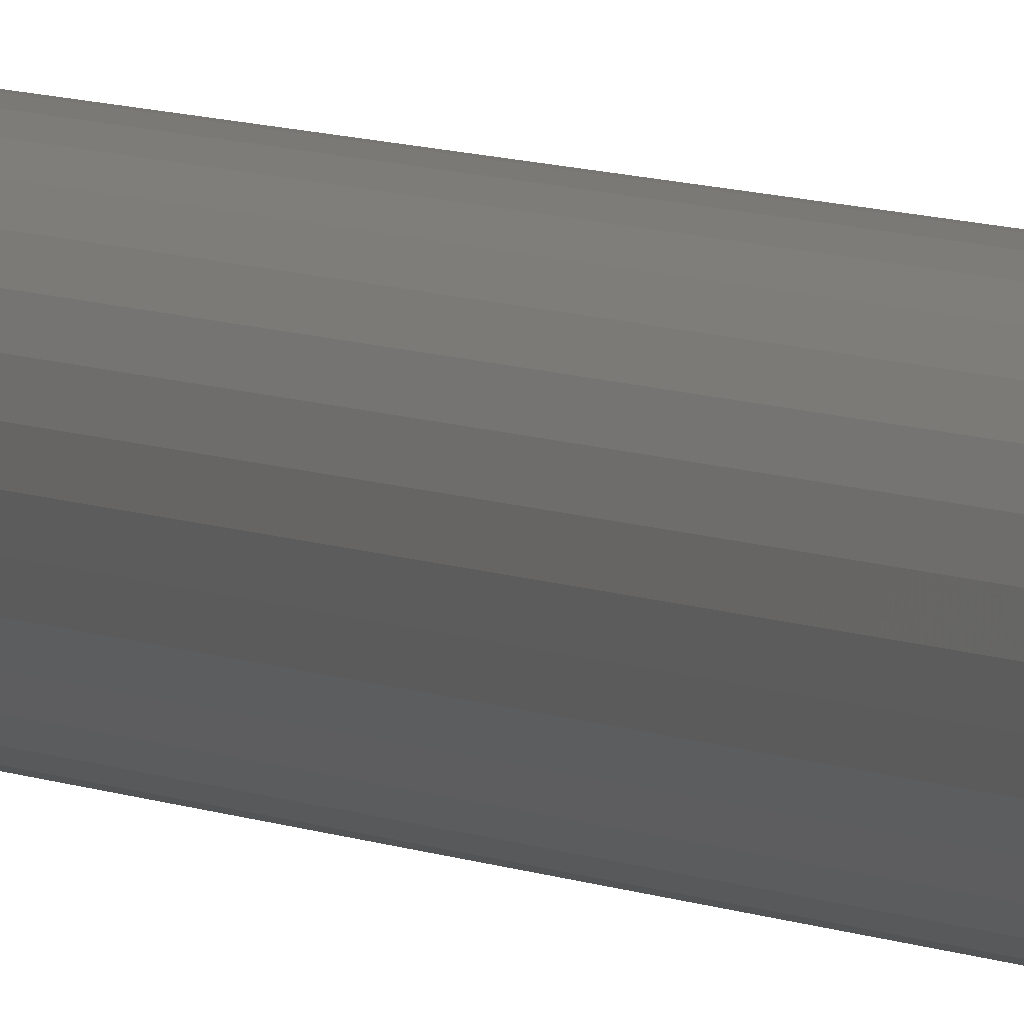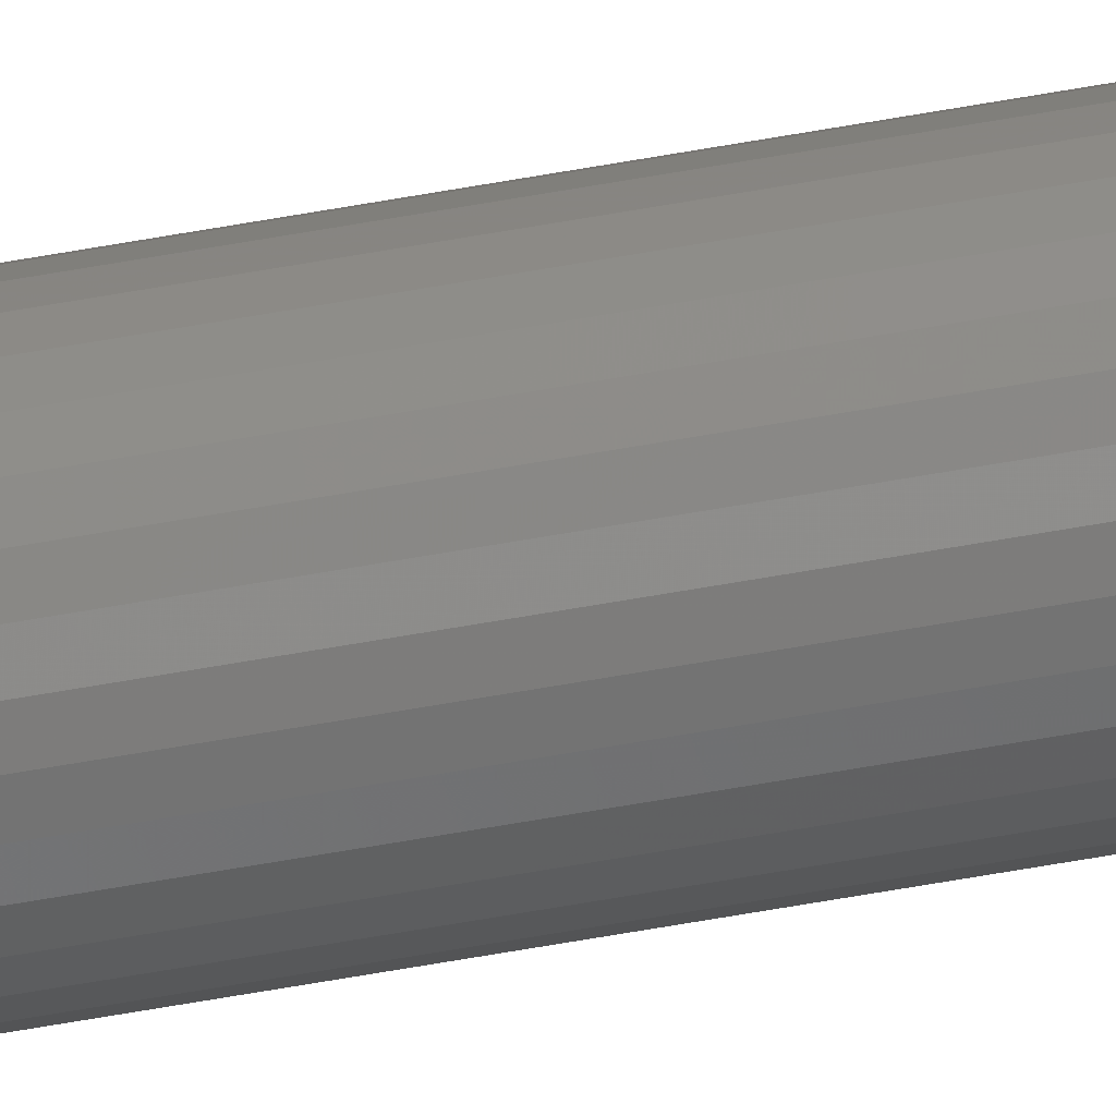
<metadata>
{"format":"stl","ext":"stl","renderer":"f3d","projection":"perspective","resolution":1024,"background":"white","views":[{"elev":3.9,"azim":157.4,"up":"+Z"},{"elev":-70.7,"azim":99.7,"up":"+Z"}]}
</metadata>
<code>
# stl→obj: 320 verts, 636 faces
v 0.007534 1.406e-18 0.003053
v -0.007659 4.836e-19 0.001556
v -0.007205 5.112e-19 0.003053
v 0.007988 1.434e-18 0.001556
v 0.007988 1.434e-18 -0.001556
v -0.007659 4.836e-19 -0.001556
v 0.008141 1.443e-18 -4.172e-18
v -0.007205 5.112e-19 -0.003053
v 0.007534 1.406e-18 -0.003053
v -0.006468 5.56e-19 -0.004432
v 0.006797 1.361e-18 -0.004432
v -0.005476 6.162e-19 -0.005641
v -0.004267 6.896e-19 -0.006633
v 0.005805 1.301e-18 -0.005641
v -0.002888 7.733e-19 -0.00737
v -0.001392 8.642e-19 -0.007824
v 0.0001645 9.587e-19 -0.007977
v 0.004596 1.228e-18 -0.006633
v 0.001721 1.053e-18 -0.007824
v 0.003217 1.144e-18 -0.00737
v -0.007812 4.743e-19 -7.35e-18
v 0.006797 1.361e-18 0.004432
v -0.006468 5.56e-19 0.004432
v -0.005476 6.162e-19 0.005641
v -0.004267 6.896e-19 0.006633
v -0.002888 7.733e-19 0.00737
v -0.001392 8.642e-19 0.007824
v 0.0001645 9.587e-19 0.007977
v 0.001721 1.053e-18 0.007824
v 0.003217 1.144e-18 0.00737
v 0.004596 1.228e-18 0.006633
v 0.005805 1.301e-18 0.005641
v 0.01595 -0.007812 -1.982e-17
v 0.01595 -0.75 -1.934e-18
v 0.01565 -0.007812 -0.00308
v 0.01565 -0.75 -0.00308
v 0.01475 -0.007812 -0.006042
v 0.01475 -0.75 -0.006042
v 0.01329 -0.007812 -0.008772
v 0.01329 -0.75 -0.008772
v 0.01133 -0.007812 -0.01116
v 0.01133 -0.75 -0.01116
v 0.008937 -0.007812 -0.01313
v 0.008937 -0.75 -0.01313
v 0.006207 -0.007812 -0.01459
v 0.006207 -0.75 -0.01459
v 0.003245 -0.007812 -0.01549
v 0.003245 -0.75 -0.01549
v 0.0001645 -0.007812 -0.01579
v 0.0001645 -0.75 -0.01579
v -0.002916 -0.007812 -0.01549
v -0.002916 -0.75 -0.01549
v -0.005878 -0.007812 -0.01459
v -0.005878 -0.75 -0.01459
v -0.008608 -0.007812 -0.01313
v -0.008608 -0.75 -0.01313
v -0.011 -0.007812 -0.01116
v -0.011 -0.75 -0.01116
v -0.01296 -0.007812 -0.008772
v -0.01296 -0.75 -0.008772
v -0.01442 -0.007812 -0.006042
v -0.01442 -0.75 -0.006042
v -0.01532 -0.007812 -0.00308
v -0.01532 -0.75 -0.00308
v -0.01562 -0.007812 1.934e-18
v -0.01562 -0.75 1.934e-18
v -0.01532 -0.007812 0.00308
v -0.01532 -0.75 0.00308
v -0.01442 -0.007812 0.006042
v -0.01442 -0.75 0.006042
v -0.01296 -0.007812 0.008772
v -0.01296 -0.75 0.008772
v -0.011 -0.007812 0.01116
v -0.011 -0.75 0.01116
v -0.008608 -0.007812 0.01313
v -0.008608 -0.75 0.01313
v -0.005878 -0.007812 0.01459
v -0.005878 -0.75 0.01459
v -0.002916 -0.007812 0.01549
v -0.002916 -0.75 0.01549
v 0.0001645 -0.007812 0.01579
v 0.0001645 -0.75 0.01579
v 0.003245 -0.007812 0.01549
v 0.003245 -0.75 0.01549
v 0.006207 -0.007812 0.01459
v 0.006207 -0.75 0.01459
v 0.008937 -0.007812 0.01313
v 0.008937 -0.75 0.01313
v 0.01133 -0.007812 0.01116
v 0.01133 -0.75 0.01116
v 0.01329 -0.007812 0.008772
v 0.01329 -0.75 0.008772
v 0.01475 -0.007812 0.006042
v 0.01475 -0.75 0.006042
v 0.01565 -0.007812 0.00308
v 0.01565 -0.75 0.00308
v 0.0158 -0.006288 4.784e-20
v 0.0155 -0.006288 -0.003051
v 0.01536 -0.004823 9.384e-20
v 0.01507 -0.004823 -0.002964
v 0.01464 -0.003472 -7.311e-19
v 0.01436 -0.003472 -0.002824
v 0.01367 -0.002288 -1.561e-18
v 0.01341 -0.002288 -0.002634
v 0.01248 -0.001317 -6.635e-19
v 0.01225 -0.001317 -0.002403
v 0.01113 -0.0005947 -6.408e-19
v 0.01092 -0.0005947 -0.002139
v 0.009666 -0.0001501 -6.269e-19
v 0.009483 -0.0001501 -0.001854
v -0.01517 -0.006288 -0.003051
v -0.01547 -0.006288 -1.036e-17
v -0.01474 -0.004823 -0.002964
v -0.01503 -0.004823 -1.031e-17
v -0.01403 -0.003472 -0.002824
v -0.01431 -0.003472 -8.537e-18
v -0.01308 -0.002288 -0.002634
v -0.01334 -0.002288 -7.633e-18
v -0.01192 -0.001317 -0.002403
v -0.01215 -0.001317 -7.602e-18
v -0.01059 -0.0005947 -0.002139
v -0.0108 -0.0005947 -7.58e-18
v -0.009154 -0.0001501 -0.001854
v -0.009337 -0.0001501 -7.566e-18
v -0.01428 -0.006288 -0.005985
v -0.01387 -0.004823 -0.005815
v -0.01321 -0.003472 -0.005539
v -0.01231 -0.002288 -0.005167
v -0.01122 -0.001317 -0.004714
v -0.009967 -0.0005947 -0.004197
v -0.008613 -0.0001501 -0.003636
v -0.01284 -0.006288 -0.008689
v -0.01247 -0.004823 -0.008442
v -0.01187 -0.003472 -0.008041
v -0.01106 -0.002288 -0.007501
v -0.01008 -0.001317 -0.006843
v -0.008954 -0.0005947 -0.006093
v -0.007735 -0.0001501 -0.005279
v -0.01089 -0.006288 -0.01106
v -0.01058 -0.004823 -0.01074
v -0.01007 -0.003472 -0.01023
v -0.009382 -0.002288 -0.009547
v -0.008545 -0.001317 -0.00871
v -0.00759 -0.0005947 -0.007755
v -0.006554 -0.0001501 -0.006718
v -0.008524 -0.006288 -0.013
v -0.008277 -0.004823 -0.01263
v -0.007876 -0.003472 -0.01203
v -0.007336 -0.002288 -0.01123
v -0.006679 -0.001317 -0.01024
v -0.005928 -0.0005947 -0.009118
v -0.005114 -0.0001501 -0.0079
v -0.00582 -0.006288 -0.01445
v -0.00565 -0.004823 -0.01404
v -0.005374 -0.003472 -0.01337
v -0.005002 -0.002288 -0.01247
v -0.004549 -0.001317 -0.01138
v -0.004032 -0.0005947 -0.01013
v -0.003471 -0.0001501 -0.008778
v -0.002887 -0.006288 -0.01534
v -0.0028 -0.004823 -0.0149
v -0.002659 -0.003472 -0.01419
v -0.002469 -0.002288 -0.01324
v -0.002239 -0.001317 -0.01208
v -0.001975 -0.0005947 -0.01076
v -0.001689 -0.0001501 -0.009319
v 0.0001645 -0.006288 -0.01564
v 0.0001645 -0.004823 -0.01519
v 0.0001645 -0.003472 -0.01447
v 0.0001645 -0.002288 -0.0135
v 0.0001645 -0.001317 -0.01232
v 0.0001645 -0.0005947 -0.01097
v 0.0001645 -0.0001501 -0.009501
v 0.003216 -0.006288 -0.01534
v 0.003129 -0.004823 -0.0149
v 0.002988 -0.003472 -0.01419
v 0.002798 -0.002288 -0.01324
v 0.002567 -0.001317 -0.01208
v 0.002304 -0.0005947 -0.01076
v 0.002018 -0.0001501 -0.009319
v 0.006149 -0.006288 -0.01445
v 0.005979 -0.004823 -0.01404
v 0.005703 -0.003472 -0.01337
v 0.005331 -0.002288 -0.01247
v 0.004878 -0.001317 -0.01138
v 0.004361 -0.0005947 -0.01013
v 0.0038 -0.0001501 -0.008778
v 0.008853 -0.006288 -0.013
v 0.008606 -0.004823 -0.01263
v 0.008205 -0.003472 -0.01203
v 0.007665 -0.002288 -0.01123
v 0.007008 -0.001317 -0.01024
v 0.006257 -0.0005947 -0.009118
v 0.005443 -0.0001501 -0.0079
v 0.01122 -0.006288 -0.01106
v 0.01091 -0.004823 -0.01074
v 0.0104 -0.003472 -0.01023
v 0.009711 -0.002288 -0.009547
v 0.008874 -0.001317 -0.00871
v 0.007919 -0.0005947 -0.007755
v 0.006883 -0.0001501 -0.006718
v 0.01317 -0.006288 -0.008689
v 0.0128 -0.004823 -0.008442
v 0.0122 -0.003472 -0.008041
v 0.01139 -0.002288 -0.007501
v 0.01041 -0.001317 -0.006843
v 0.009283 -0.0005947 -0.006093
v 0.008064 -0.0001501 -0.005279
v 0.01461 -0.006288 -0.005985
v 0.0142 -0.004823 -0.005815
v 0.01354 -0.003472 -0.005539
v 0.01264 -0.002288 -0.005167
v 0.01154 -0.001317 -0.004714
v 0.0103 -0.0005947 -0.004197
v 0.008942 -0.0001501 -0.003636
v -0.01517 -0.006288 0.003051
v -0.01474 -0.004823 0.002964
v -0.01403 -0.003472 0.002824
v -0.01308 -0.002288 0.002634
v -0.01192 -0.001317 0.002403
v -0.01059 -0.0005947 0.002139
v -0.009154 -0.0001501 0.001854
v 0.0155 -0.006288 0.003051
v 0.01507 -0.004823 0.002964
v 0.01436 -0.003472 0.002824
v 0.01341 -0.002288 0.002634
v 0.01225 -0.001317 0.002403
v 0.01092 -0.0005947 0.002139
v 0.009483 -0.0001501 0.001854
v 0.01461 -0.006288 0.005985
v 0.0142 -0.004823 0.005815
v 0.01354 -0.003472 0.005539
v 0.01264 -0.002288 0.005167
v 0.01154 -0.001317 0.004714
v 0.0103 -0.0005947 0.004197
v 0.008942 -0.0001501 0.003636
v 0.01317 -0.006288 0.008689
v 0.0128 -0.004823 0.008442
v 0.0122 -0.003472 0.008041
v 0.01139 -0.002288 0.007501
v 0.01041 -0.001317 0.006843
v 0.009283 -0.0005947 0.006093
v 0.008064 -0.0001501 0.005279
v 0.01122 -0.006288 0.01106
v 0.01091 -0.004823 0.01074
v 0.0104 -0.003472 0.01023
v 0.009711 -0.002288 0.009547
v 0.008874 -0.001317 0.00871
v 0.007919 -0.0005947 0.007755
v 0.006883 -0.0001501 0.006718
v 0.008853 -0.006288 0.013
v 0.008606 -0.004823 0.01263
v 0.008205 -0.003472 0.01203
v 0.007665 -0.002288 0.01123
v 0.007008 -0.001317 0.01024
v 0.006257 -0.0005947 0.009118
v 0.005443 -0.0001501 0.0079
v 0.006149 -0.006288 0.01445
v 0.005979 -0.004823 0.01404
v 0.005703 -0.003472 0.01337
v 0.005331 -0.002288 0.01247
v 0.004878 -0.001317 0.01138
v 0.004361 -0.0005947 0.01013
v 0.0038 -0.0001501 0.008778
v 0.003216 -0.006288 0.01534
v 0.003129 -0.004823 0.0149
v 0.002988 -0.003472 0.01419
v 0.002798 -0.002288 0.01324
v 0.002567 -0.001317 0.01208
v 0.002304 -0.0005947 0.01076
v 0.002018 -0.0001501 0.009319
v 0.0001645 -0.006288 0.01564
v 0.0001645 -0.004823 0.01519
v 0.0001645 -0.003472 0.01447
v 0.0001645 -0.002288 0.0135
v 0.0001645 -0.001317 0.01232
v 0.0001645 -0.0005947 0.01097
v 0.0001645 -0.0001501 0.009501
v -0.002887 -0.006288 0.01534
v -0.0028 -0.004823 0.0149
v -0.002659 -0.003472 0.01419
v -0.002469 -0.002288 0.01324
v -0.002239 -0.001317 0.01208
v -0.001975 -0.0005947 0.01076
v -0.001689 -0.0001501 0.009319
v -0.00582 -0.006288 0.01445
v -0.00565 -0.004823 0.01404
v -0.005374 -0.003472 0.01337
v -0.005002 -0.002288 0.01247
v -0.004549 -0.001317 0.01138
v -0.004032 -0.0005947 0.01013
v -0.003471 -0.0001501 0.008778
v -0.008524 -0.006288 0.013
v -0.008277 -0.004823 0.01263
v -0.007876 -0.003472 0.01203
v -0.007336 -0.002288 0.01123
v -0.006679 -0.001317 0.01024
v -0.005928 -0.0005947 0.009118
v -0.005114 -0.0001501 0.0079
v -0.01089 -0.006288 0.01106
v -0.01058 -0.004823 0.01074
v -0.01007 -0.003472 0.01023
v -0.009382 -0.002288 0.009547
v -0.008545 -0.001317 0.00871
v -0.00759 -0.0005947 0.007755
v -0.006554 -0.0001501 0.006718
v -0.01284 -0.006288 0.008689
v -0.01247 -0.004823 0.008442
v -0.01187 -0.003472 0.008041
v -0.01106 -0.002288 0.007501
v -0.01008 -0.001317 0.006843
v -0.008954 -0.0005947 0.006093
v -0.007735 -0.0001501 0.005279
v -0.01428 -0.006288 0.005985
v -0.01387 -0.004823 0.005815
v -0.01321 -0.003472 0.005539
v -0.01231 -0.002288 0.005167
v -0.01122 -0.001317 0.004714
v -0.009967 -0.0005947 0.004197
v -0.008613 -0.0001501 0.003636
f 1 2 3
f 4 2 1
f 5 6 7
f 5 8 6
f 9 8 5
f 9 10 8
f 11 10 9
f 11 12 10
f 13 12 11
f 14 13 11
f 15 13 14
f 16 15 14
f 14 17 16
f 17 14 18
f 19 17 18
f 20 19 18
f 21 2 4
f 21 4 7
f 21 7 6
f 22 1 3
f 22 3 23
f 22 23 24
f 22 24 25
f 22 25 26
f 22 26 27
f 22 27 28
f 22 28 29
f 22 29 30
f 22 30 31
f 22 31 32
f 33 34 35
f 35 34 36
f 35 36 37
f 37 36 38
f 37 38 39
f 39 38 40
f 39 40 41
f 41 40 42
f 41 42 43
f 43 42 44
f 43 44 45
f 45 44 46
f 45 46 47
f 47 46 48
f 47 48 49
f 49 48 50
f 49 50 51
f 51 50 52
f 51 52 53
f 53 52 54
f 53 54 55
f 55 54 56
f 55 56 57
f 57 56 58
f 57 58 59
f 59 58 60
f 59 60 61
f 61 60 62
f 61 62 63
f 63 62 64
f 63 64 65
f 65 64 66
f 65 66 67
f 67 66 68
f 67 68 69
f 69 68 70
f 69 70 71
f 71 70 72
f 71 72 73
f 73 72 74
f 73 74 75
f 75 74 76
f 75 76 77
f 77 76 78
f 77 78 79
f 79 78 80
f 79 80 81
f 81 80 82
f 81 82 83
f 83 82 84
f 83 84 85
f 85 84 86
f 85 86 87
f 87 86 88
f 87 88 89
f 89 88 90
f 89 90 91
f 91 90 92
f 91 92 93
f 93 92 94
f 93 94 95
f 95 94 96
f 95 96 33
f 33 96 34
f 33 35 97
f 97 35 98
f 97 98 99
f 99 98 100
f 99 100 101
f 101 100 102
f 101 102 103
f 103 102 104
f 103 104 105
f 105 104 106
f 105 106 107
f 107 106 108
f 107 108 109
f 109 108 110
f 109 110 7
f 7 110 5
f 63 65 111
f 111 65 112
f 111 112 113
f 113 112 114
f 113 114 115
f 115 114 116
f 115 116 117
f 117 116 118
f 117 118 119
f 119 118 120
f 119 120 121
f 121 120 122
f 121 122 123
f 123 122 124
f 123 124 6
f 6 124 21
f 61 63 125
f 125 63 111
f 125 111 126
f 126 111 113
f 126 113 127
f 127 113 115
f 127 115 128
f 128 115 117
f 128 117 129
f 129 117 119
f 129 119 130
f 130 119 121
f 130 121 131
f 131 121 123
f 131 123 8
f 8 123 6
f 59 61 132
f 132 61 125
f 132 125 133
f 133 125 126
f 133 126 134
f 134 126 127
f 134 127 135
f 135 127 128
f 135 128 136
f 136 128 129
f 136 129 137
f 137 129 130
f 137 130 138
f 138 130 131
f 138 131 10
f 10 131 8
f 57 59 139
f 139 59 132
f 139 132 140
f 140 132 133
f 140 133 141
f 141 133 134
f 141 134 142
f 142 134 135
f 142 135 143
f 143 135 136
f 143 136 144
f 144 136 137
f 144 137 145
f 145 137 138
f 145 138 12
f 12 138 10
f 55 57 146
f 146 57 139
f 146 139 147
f 147 139 140
f 147 140 148
f 148 140 141
f 148 141 149
f 149 141 142
f 149 142 150
f 150 142 143
f 150 143 151
f 151 143 144
f 151 144 152
f 152 144 145
f 152 145 13
f 13 145 12
f 53 55 153
f 153 55 146
f 153 146 154
f 154 146 147
f 154 147 155
f 155 147 148
f 155 148 156
f 156 148 149
f 156 149 157
f 157 149 150
f 157 150 158
f 158 150 151
f 158 151 159
f 159 151 152
f 159 152 15
f 15 152 13
f 51 53 160
f 160 53 153
f 160 153 161
f 161 153 154
f 161 154 162
f 162 154 155
f 162 155 163
f 163 155 156
f 163 156 164
f 164 156 157
f 164 157 165
f 165 157 158
f 165 158 166
f 166 158 159
f 166 159 16
f 16 159 15
f 49 51 167
f 167 51 160
f 167 160 168
f 168 160 161
f 168 161 169
f 169 161 162
f 169 162 170
f 170 162 163
f 170 163 171
f 171 163 164
f 171 164 172
f 172 164 165
f 172 165 173
f 173 165 166
f 173 166 17
f 17 166 16
f 47 49 174
f 174 49 167
f 174 167 175
f 175 167 168
f 175 168 176
f 176 168 169
f 176 169 177
f 177 169 170
f 177 170 178
f 178 170 171
f 178 171 179
f 179 171 172
f 179 172 180
f 180 172 173
f 180 173 19
f 19 173 17
f 45 47 181
f 181 47 174
f 181 174 182
f 182 174 175
f 182 175 183
f 183 175 176
f 183 176 184
f 184 176 177
f 184 177 185
f 185 177 178
f 185 178 186
f 186 178 179
f 186 179 187
f 187 179 180
f 187 180 20
f 20 180 19
f 43 45 188
f 188 45 181
f 188 181 189
f 189 181 182
f 189 182 190
f 190 182 183
f 190 183 191
f 191 183 184
f 191 184 192
f 192 184 185
f 192 185 193
f 193 185 186
f 193 186 194
f 194 186 187
f 194 187 18
f 18 187 20
f 41 43 195
f 195 43 188
f 195 188 196
f 196 188 189
f 196 189 197
f 197 189 190
f 197 190 198
f 198 190 191
f 198 191 199
f 199 191 192
f 199 192 200
f 200 192 193
f 200 193 201
f 201 193 194
f 201 194 14
f 14 194 18
f 39 41 202
f 202 41 195
f 202 195 203
f 203 195 196
f 203 196 204
f 204 196 197
f 204 197 205
f 205 197 198
f 205 198 206
f 206 198 199
f 206 199 207
f 207 199 200
f 207 200 208
f 208 200 201
f 208 201 11
f 11 201 14
f 37 39 209
f 209 39 202
f 209 202 210
f 210 202 203
f 210 203 211
f 211 203 204
f 211 204 212
f 212 204 205
f 212 205 213
f 213 205 206
f 213 206 214
f 214 206 207
f 214 207 215
f 215 207 208
f 215 208 9
f 9 208 11
f 35 37 98
f 98 37 209
f 98 209 100
f 100 209 210
f 100 210 102
f 102 210 211
f 102 211 104
f 104 211 212
f 104 212 106
f 106 212 213
f 106 213 108
f 108 213 214
f 108 214 110
f 110 214 215
f 110 215 5
f 5 215 9
f 65 67 112
f 112 67 216
f 112 216 114
f 114 216 217
f 114 217 116
f 116 217 218
f 116 218 118
f 118 218 219
f 118 219 120
f 120 219 220
f 120 220 122
f 122 220 221
f 122 221 124
f 124 221 222
f 124 222 21
f 21 222 2
f 95 33 223
f 223 33 97
f 223 97 224
f 224 97 99
f 224 99 225
f 225 99 101
f 225 101 226
f 226 101 103
f 226 103 227
f 227 103 105
f 227 105 228
f 228 105 107
f 228 107 229
f 229 107 109
f 229 109 4
f 4 109 7
f 93 95 230
f 230 95 223
f 230 223 231
f 231 223 224
f 231 224 232
f 232 224 225
f 232 225 233
f 233 225 226
f 233 226 234
f 234 226 227
f 234 227 235
f 235 227 228
f 235 228 236
f 236 228 229
f 236 229 1
f 1 229 4
f 91 93 237
f 237 93 230
f 237 230 238
f 238 230 231
f 238 231 239
f 239 231 232
f 239 232 240
f 240 232 233
f 240 233 241
f 241 233 234
f 241 234 242
f 242 234 235
f 242 235 243
f 243 235 236
f 243 236 22
f 22 236 1
f 89 91 244
f 244 91 237
f 244 237 245
f 245 237 238
f 245 238 246
f 246 238 239
f 246 239 247
f 247 239 240
f 247 240 248
f 248 240 241
f 248 241 249
f 249 241 242
f 249 242 250
f 250 242 243
f 250 243 32
f 32 243 22
f 87 89 251
f 251 89 244
f 251 244 252
f 252 244 245
f 252 245 253
f 253 245 246
f 253 246 254
f 254 246 247
f 254 247 255
f 255 247 248
f 255 248 256
f 256 248 249
f 256 249 257
f 257 249 250
f 257 250 31
f 31 250 32
f 85 87 258
f 258 87 251
f 258 251 259
f 259 251 252
f 259 252 260
f 260 252 253
f 260 253 261
f 261 253 254
f 261 254 262
f 262 254 255
f 262 255 263
f 263 255 256
f 263 256 264
f 264 256 257
f 264 257 30
f 30 257 31
f 83 85 265
f 265 85 258
f 265 258 266
f 266 258 259
f 266 259 267
f 267 259 260
f 267 260 268
f 268 260 261
f 268 261 269
f 269 261 262
f 269 262 270
f 270 262 263
f 270 263 271
f 271 263 264
f 271 264 29
f 29 264 30
f 81 83 272
f 272 83 265
f 272 265 273
f 273 265 266
f 273 266 274
f 274 266 267
f 274 267 275
f 275 267 268
f 275 268 276
f 276 268 269
f 276 269 277
f 277 269 270
f 277 270 278
f 278 270 271
f 278 271 28
f 28 271 29
f 79 81 279
f 279 81 272
f 279 272 280
f 280 272 273
f 280 273 281
f 281 273 274
f 281 274 282
f 282 274 275
f 282 275 283
f 283 275 276
f 283 276 284
f 284 276 277
f 284 277 285
f 285 277 278
f 285 278 27
f 27 278 28
f 77 79 286
f 286 79 279
f 286 279 287
f 287 279 280
f 287 280 288
f 288 280 281
f 288 281 289
f 289 281 282
f 289 282 290
f 290 282 283
f 290 283 291
f 291 283 284
f 291 284 292
f 292 284 285
f 292 285 26
f 26 285 27
f 75 77 293
f 293 77 286
f 293 286 294
f 294 286 287
f 294 287 295
f 295 287 288
f 295 288 296
f 296 288 289
f 296 289 297
f 297 289 290
f 297 290 298
f 298 290 291
f 298 291 299
f 299 291 292
f 299 292 25
f 25 292 26
f 73 75 300
f 300 75 293
f 300 293 301
f 301 293 294
f 301 294 302
f 302 294 295
f 302 295 303
f 303 295 296
f 303 296 304
f 304 296 297
f 304 297 305
f 305 297 298
f 305 298 306
f 306 298 299
f 306 299 24
f 24 299 25
f 71 73 307
f 307 73 300
f 307 300 308
f 308 300 301
f 308 301 309
f 309 301 302
f 309 302 310
f 310 302 303
f 310 303 311
f 311 303 304
f 311 304 312
f 312 304 305
f 312 305 313
f 313 305 306
f 313 306 23
f 23 306 24
f 69 71 314
f 314 71 307
f 314 307 315
f 315 307 308
f 315 308 316
f 316 308 309
f 316 309 317
f 317 309 310
f 317 310 318
f 318 310 311
f 318 311 319
f 319 311 312
f 319 312 320
f 320 312 313
f 320 313 3
f 3 313 23
f 67 69 216
f 216 69 314
f 216 314 217
f 217 314 315
f 217 315 218
f 218 315 316
f 218 316 219
f 219 316 317
f 219 317 220
f 220 317 318
f 220 318 221
f 221 318 319
f 221 319 222
f 222 319 320
f 222 320 2
f 2 320 3
f 90 74 72
f 90 72 92
f 92 72 70
f 92 70 94
f 38 60 40
f 40 60 58
f 40 58 42
f 42 58 56
f 42 56 44
f 56 54 44
f 44 54 52
f 44 52 46
f 52 50 46
f 46 50 48
f 88 86 84
f 88 84 82
f 88 82 80
f 88 80 78
f 88 78 76
f 88 76 74
f 88 74 90
f 94 70 96
f 96 70 68
f 96 68 34
f 34 68 66
f 34 66 36
f 36 66 64
f 36 64 38
f 38 64 62
f 38 62 60

</code>
